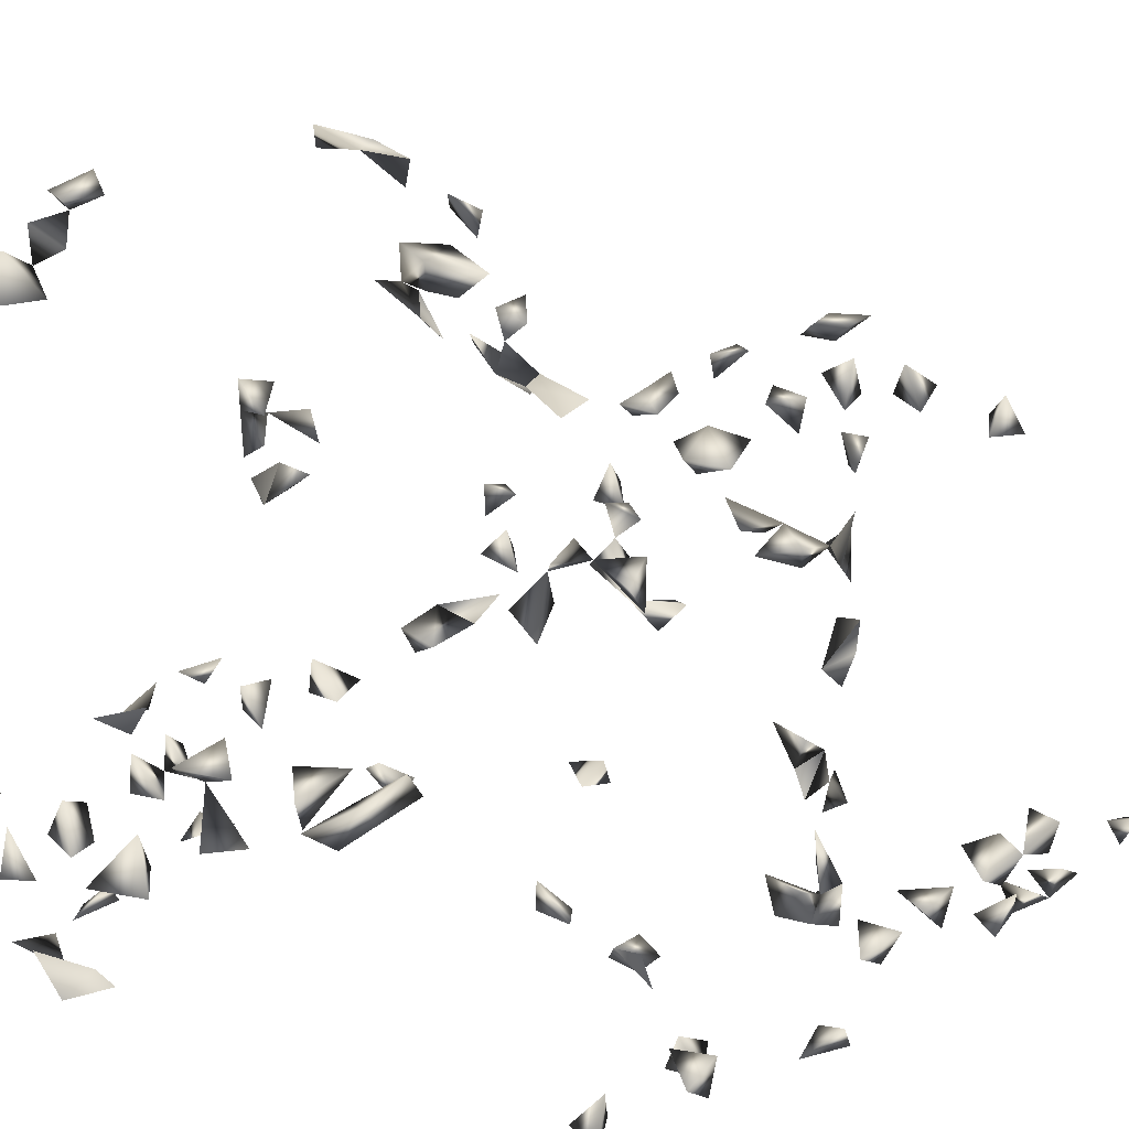
<metadata>
{"format":"obj","ext":"obj","renderer":"f3d","projection":"perspective","resolution":1024,"background":"white","views":[{"elev":40.3,"azim":46.1,"up":"+Z"}]}
</metadata>
<code>
v -0.2896 -0.7704 0.4003
v -0.3154 -0.7263 -0.1368
v -0.3473 -0.8095 -0.2437
v 0.3628 -0.8092 -0.1802
v 0.3628 -0.7726 -0.1721
v 0.3595 -0.8095 -0.1375
v 0.3215 -0.8095 -0.1537
v -0.3269 -0.7787 -0.2446
v -0.3603 -0.7951 -0.2008
v -0.3603 -0.769 -0.2441
v 0.302 -0.8095 -0.213
v 0.329 0.6895 -0.2311
v 0.3199 0.6546 -0.2446
v 0.2968 0.7217 -0.2408
v 0.3628 0.6376 -0.2421
v 0.3293 -0.8095 -0.1926
v 0.3348 -0.8095 -0.2251
v 0.3313 -0.7796 -0.2446
v 0.2951 0.6878 -0.2446
v 0.2734 -0.8 0.4039
v -0.3603 -0.7563 -0.1432
v 0.3424 -0.8095 0.4024
v 0.3133 -0.8095 0.431
v 0.3195 -0.7874 0.4003
v -0.2925 -0.77 -0.2446
v 0.3488 0.6654 -0.2277
v 0.3618 -0.7624 -0.2446
v -0.3025 -0.809 -0.2446
v 0.3071 -0.8086 -0.2446
v 0.3628 -0.8088 -0.2444
v -0.337 -0.003388 0.02646
v -0.3603 -0.02118 0.03778
v -0.3603 -0.004502 -0.0003835
v -0.3603 -0.009138 0.08159
v -0.3603 0.4676 -0.1389
v 0.3628 -0.02108 0.447
v 0.3594 -0.003388 0.472
v 0.3628 -0.7931 0.4373
v -0.3088 -0.8095 0.4236
v 0.179 0.7895 -0.2446
v 0.1464 0.8125 -0.2349
v 0.1039 0.824 -0.2427
v 0.2078 0.7803 -0.2446
v 0.3628 -0.01862 0.4063
v 0.3628 0.5987 -0.1559
v 0.3628 -0.7779 -0.2127
v -0.3603 -0.7332 -0.1684
v -0.3603 -0.6999 -0.2091
v -0.3603 -0.04318 -0.002031
v 0.2898 -0.7848 -0.2446
v -0.3208 -0.003388 0.07386
v 0.3298 -0.003388 0.4601
v 0.3563 -0.7728 0.4003
v -0.2721 -0.6431 0.4397
v -0.2745 -0.8095 0.4046
v -0.2721 -0.7872 0.4389
v -0.2811 -0.8095 -0.2148
v -0.2586 -0.8074 -0.2446
v -0.359 -0.6927 -0.2446
v -0.3031 -0.62 0.4739
v -0.2721 -0.698 0.4227
v 0.3628 0.6291 -0.1618
v 0.1176 0.779 -0.2446
v 0.3628 -0.6076 0.4735
v -0.3541 -0.7121 -0.1368
v -0.3603 -0.08638 -0.2081
v -0.332 -0.06472 0.02569
v -0.3603 0.4367 -0.2431
v -0.3159 0.7026 -0.1371
v 0.276 -0.6121 0.4003
v -0.2721 -0.676 0.4689
v 0.2735 -0.6477 0.4739
v -0.3137 -0.751 0.4739
v -0.2404 -0.8049 -0.2074
v -0.2404 -0.7835 -0.2427
v -0.2601 -0.7395 -0.2446
v -0.2753 -0.7118 -0.2446
v 0.2734 -0.4111 0.4398
v -0.3513 -0.2139 0.4739
v -0.2721 -0.4254 0.4736
v -0.2721 -0.4335 0.441
v 0.2747 -0.4255 0.4739
v 0.3628 0.6333 -0.2123
v 0.3567 0.6557 -0.1857
v 0.3628 0.6054 -0.1937
v 0.2917 -0.003388 0.4737
v 0.1522 0.7625 -0.2446
v 0.1123 0.822 -0.2051
v 0.2495 0.7284 -0.2446
v 0.2854 0.7317 -0.2109
v 0.2617 0.7518 -0.2302
v 0.3322 -0.5832 0.4739
v 0.3628 -0.6017 0.4432
v 0.3628 -0.5521 0.4719
v 0.3582 0.5762 -0.1368
v 0.3628 -0.004185 0.2831
v 0.3569 0.1541 -0.1368
v 0.3614 0.11 -0.1368
v 0.3628 0.1885 -0.1492
v 0.3628 0.1344 -0.1729
v -0.36 0.282 -0.2446
v -0.3603 0.2359 -0.2269
v -0.3084 -0.006966 -0.2446
v -0.3603 0.006018 -0.2283
v -0.3381 -0.0182 -0.2446
v 0.2746 -0.1148 -0.198
v 0.2963 -0.1048 -0.2446
v 0.2746 -0.1317 -0.2275
v 0.2746 -0.07585 -0.2329
v -0.1786 -0.06625 -0.2012
v -0.3603 -0.161 -0.2368
v -0.3603 -0.2813 -0.236
v -0.3501 -0.1942 -0.2446
v -0.3603 -0.1232 -0.1614
v 0.08498 -0.06625 -0.2291
v 0.2746 -0.2029 -0.237
v 0.2746 -0.2506 -0.2107
v -0.2072 -0.04457 -0.2446
v -0.3603 -0.04633 -0.2231
v -0.3235 -0.1573 -0.1368
v 0.2746 -0.6905 -0.2192
v 0.3127 -0.6623 -0.2446
v -0.2208 0.7522 -0.2446
v -0.2861 0.7289 -0.2434
v -0.1674 0.8014 -0.2446
v -0.3132 0.672 -0.1368
v -0.3188 0.6989 -0.2175
v -0.3097 0.7081 -0.1742
v -0.2939 0.7221 -0.1957
v -0.3247 0.4085 -0.2446
v -0.3532 0.5601 -0.1368
v 0.3628 0.2142 -0.2395
v 0.3628 0.05261 -0.1605
v 0.325 0.06082 -0.1368
v 0.03004 -0.1002 0.4032
v 0.3285 -0.06472 0.4001
v 0.2734 -0.6821 0.4317
v 0.3055 -0.7007 0.4003
v 0.3628 -0.5467 0.4287
v -0.2721 -0.6343 0.4728
v -0.3216 -0.7078 0.4739
v 0.3179 -0.6552 -0.1368
v 0.3617 -0.6247 -0.1368
v -0.2447 -0.7009 -0.2446
v -0.2721 -0.5324 0.4446
v -0.2721 -0.4771 0.4577
v 0.0345 -0.06472 0.3649
v 0.01285 -0.07351 0.4003
v -0.01704 -0.08175 0.4003
v 0.06624 -0.09823 0.4739
v -0.1738 -0.00832 0.4739
v -0.3603 -0.2572 0.4684
v -0.2425 -0.05568 0.4739
v -0.2719 -0.0334 0.4739
v 0.2025 0.7886 -0.1939
v 0.1832 0.7534 -0.2446
v 0.2404 0.7653 -0.1535
v 0.2847 -0.003388 0.4323
v 0.2732 -0.07555 0.4003
v 0.263 0.6887 -0.2446
v 0.3453 0.4401 -0.2446
v 0.358 0.3379 -0.2446
v 0.3628 0.3924 -0.2408
v 0.3628 0.2902 -0.241
v 0.3138 -0.6244 0.4739
v 0.3161 -0.6144 0.4003
v 0.3628 0.4682 -0.1574
v 0.3606 0.421 -0.1368
v 0.3603 -0.003388 0.07406
v 0.3252 -0.003388 0.01733
v 0.3628 0.00838 -0.2116
v -0.2825 -0.206 -0.2446
v -0.2637 -0.2467 -0.2446
v 0.3525 -0.06472 0.1481
v 0.3254 -0.3076 -0.1368
v 0.2746 -0.6243 -0.2292
v 0.2746 -0.6633 -0.2333
v -0.2404 -0.595 -0.223
v 0.2746 -0.583 -0.21
v 0.2746 -0.5882 -0.2402
v 0.3628 -0.6449 -0.2053
v -0.3175 0.03206 -0.2446
v -0.3603 -0.1811 -0.2114
v -0.3603 -0.08511 -0.2398
v -0.3593 -0.3307 -0.2446
v -0.1575 -0.06625 -0.2379
v 0.1782 -0.06625 -0.1995
v -0.3316 -0.003388 0.1091
v -0.3247 0.2535 -0.1368
v -0.3409 -0.1208 -0.1368
v -0.3603 -0.05677 0.03794
v -0.3362 -0.218 -0.1368
v -0.3603 -0.2243 -0.2085
v -0.3603 -0.3749 -0.2058
v -0.3167 -0.3781 -0.2446
v -0.3188 -0.3353 -0.2446
v -0.3603 -0.4062 -0.1848
v -0.3424 -0.4021 -0.2446
v -0.3197 -0.3056 -0.2446
v 0.3095 -0.6958 -0.2446
v 0.3583 -0.66 -0.2446
v -0.2794 0.6954 -0.2446
v -0.3344 0.68 -0.1645
v -0.3578 0.3942 -0.2446
v -0.3603 0.5099 -0.137
v 0.3628 0.07896 -0.1381
v 0.06694 -0.1002 0.4106
v 0.2744 -0.2122 0.4739
v 0.1062 -0.06528 0.4003
v 0.3398 -0.003388 0.4313
v 0.3405 -0.1112 0.4003
v 0.35 -0.06472 0.3662
v 0.2946 -0.6443 0.4003
v 0.3628 -0.6626 -0.1439
v 0.3299 -0.5771 0.4003
v 0.2746 -0.499 -0.2371
v 0.2746 -0.5362 -0.212
v 0.3045 -0.5095 -0.2446
v -0.2884 -0.7001 0.4739
v -0.276 -0.5538 0.4739
v 0.2796 -0.6777 0.4003
v -0.2404 -0.7231 -0.2076
v -0.3603 -0.6687 -0.2105
v -0.3195 -0.6831 -0.2446
v -0.3603 -0.02177 0.1351
v -0.3603 -0.06465 0.1617
v -0.3591 -0.2447 0.4003
v -0.3145 -0.2315 0.4739
v -0.3603 -0.376 0.4007
v 0.3091 -0.3824 0.4739
v -0.0905 -0.09669 0.4739
v -0.1033 -0.06519 0.4003
v -0.1299 -0.003388 0.4428
v -0.09542 -0.003388 0.4285
v -0.0007953 -0.1002 0.4286
v 0.04162 -0.1002 0.4438
v -0.2721 -0.5122 0.4722
v 0.3325 -0.5293 0.4003
v 0.03668 -0.07053 0.4739
v 0.031 -0.1002 0.4727
v -0.2273 -0.003388 0.4657
v -0.3603 -0.2366 0.4372
v -0.3603 -0.3408 0.4306
v -0.2985 -0.589 0.4739
v -0.1205 -0.1002 0.4206
v 0.05223 -0.07076 0.4003
v 0.07873 -0.06472 0.3801
v 0.2271 0.7737 -0.2236
v 0.2095 0.74 -0.2446
v 0.1734 0.801 -0.2089
v 0.1878 0.7545 -0.1368
v 0.3084 0.7114 -0.1934
v 0.2734 -0.6176 0.4404
v 0.3628 -0.07881 0.4012
v 0.3628 -0.03516 -0.01228
v 0.3628 -0.06001 0.006965
v 0.3346 -0.003388 0.232
v 0.3363 -0.003388 0.2689
v 0.3412 0.4483 -0.1368
v 0.3256 0.199 -0.1368
v 0.3437 -0.003388 0.1017
v -0.3603 0.2721 -0.2147
v -0.2452 -0.1926 -0.2446
v -0.199 -0.06625 -0.2224
v -0.3297 -0.08652 -0.2446
v -0.3219 -0.18 -0.2446
v -0.2619 -0.366 -0.2446
v -0.2404 -0.3393 -0.242
v -0.2404 -0.394 -0.2308
v -0.3487 -0.2385 -0.2446
v -0.1742 -0.02536 -0.2446
v 0.1292 -0.05941 -0.2446
v 0.296 -0.2363 -0.2446
v 0.1426 -0.06625 -0.2178
v 0.04014 -0.06625 -0.2031
v 0.3628 -0.1667 -0.1706
v -0.3598 0.2416 -0.1368
v -0.3603 -0.1608 -0.1423
v -0.3585 -0.06472 0.06926
v -0.3166 -0.2535 -0.1368
v -0.36 -0.2655 -0.1368
v -0.36 -0.3752 -0.2446
v -0.3603 -0.4351 -0.2402
v -0.3361 -0.4525 -0.2446
v -0.3603 -0.4742 -0.2403
v 0.3345 -0.6278 -0.2446
v 0.3628 -0.6323 -0.2358
v 0.3483 -0.5807 -0.2446
v -0.2513 0.7569 -0.1986
v -0.2207 0.7761 -0.2206
v -0.3603 0.4213 -0.2101
v -0.3183 0.4489 -0.1368
v -0.3275 0.4884 -0.1368
v -0.3603 0.609 -0.1537
v -0.3284 0.5938 -0.1368
v 0.3628 -0.007728 -0.07008
v 0.3294 -0.003388 -0.05448
v 0.2776 -0.1842 0.4003
v 0.1082 -0.09969 0.4003
v 0.275 -0.03382 0.4739
v 0.2543 -0.003388 0.465
v 0.2381 -0.1002 0.4509
v 0.3076 -0.06472 0.3772
v 0.3628 -0.5696 0.4008
v 0.3628 -0.5307 0.4007
v -0.2721 -0.7182 0.4566
v -0.3176 -0.6541 0.4739
v 0.2853 -0.7701 0.4003
v 0.2734 -0.7327 0.4107
v -0.2417 -0.5712 -0.2446
v -0.352 -0.6616 -0.2446
v -0.3603 -0.4587 -0.1991
v -0.3603 -0.3764 -0.1608
v -0.3603 -0.3097 -0.2153
v 0.309 -0.2071 0.4739
v 0.3254 -0.06472 0.1842
v 0.3618 -0.2716 0.4739
v 0.3073 -0.4228 0.4739
v -0.0531 -0.1002 0.4443
v -0.0144 -0.1002 0.458
v -0.07281 -0.09065 0.4003
v -0.05824 -0.06834 0.4739
v 0.3628 -0.5005 0.433
v -0.005345 -0.07256 0.4739
v -0.2145 -0.0305 0.4739
v -0.3603 -0.2805 0.4003
v -0.3603 -0.3187 0.4015
v -0.3134 -0.3017 0.4003
v -0.3336 -0.3361 0.4003
v -0.3082 -0.5106 0.4739
v 0.2757 -0.5986 0.4739
v -0.2721 -0.5858 0.4541
v 0.2161 0.7806 -0.1647
v -0.2845 0.6992 -0.1368
v 0.3357 0.6163 -0.1368
v 0.3628 0.3035 -0.2113
v 0.3628 -0.0466 0.3868
v 0.334 -0.194 0.4003
v 0.3112 -0.22 0.4003
v 0.3628 -0.06129 0.1169
v 0.3628 -0.2866 -0.1377
v 0.3628 0.4441 -0.178
v 0.3299 0.4126 -0.2446
v 0.3628 -0.03817 0.08745
v 0.3628 0.2944 -0.1452
v 0.3256 0.2254 -0.2446
v 0.3628 0.2403 -0.2006
v 0.3242 0.1132 -0.1368
v 0.3276 -0.003388 -0.01686
v 0.3605 0.02065 -0.2446
v -0.2404 -0.2355 -0.2256
v 0.3627 -0.4855 0.4003
v 0.3628 -0.328 -0.1395
v 0.3619 -0.3627 -0.1368
v 0.3628 -0.5592 -0.2113
v 0.3062 -0.5784 -0.2446
v 0.3226 -0.5464 -0.2446
v 0.3381 -0.06472 -0.0355
v -0.3186 -0.2206 -0.2446
v 0.0354 -0.003388 -0.1283
v 0.2746 -0.2064 -0.2042
v 0.3628 -0.3043 -0.1774
v -0.2404 -0.351 -0.2142
v 0.3187 -0.1725 -0.1368
v 0.3628 -0.1943 -0.141
v 0.1615 -0.02348 -0.2446
v -0.3603 0.2716 -0.1548
v -0.3603 -0.1988 -0.1677
v -0.3571 -0.1894 -0.1368
v -0.3603 -0.06421 0.1247
v 0.2966 -0.6084 -0.2446
v -0.2605 0.7511 -0.2412
v -0.3603 0.4535 -0.1652
v -0.3583 0.4319 -0.1368
v -0.3603 0.4938 -0.1723
v 0.361 0.02583 -0.1368
v 0.3628 -0.0446 -0.04175
v 0.3628 -0.006319 -0.01859
v 0.2734 -0.1851 0.4574
v 0.2793 -0.1312 0.4739
v 0.3139 -0.1123 0.4739
v 0.2734 -0.2279 0.4191
v 0.2628 -0.08652 0.4739
v 0.2746 -0.5355 -0.1377
v -0.3322 -0.2634 0.4739
v -0.3438 -0.4113 -0.1368
v 0.2734 -0.2445 0.4558
v 0.3177 -0.267 0.4739
v 0.2977 -0.3455 0.4739
v 0.343 -0.2345 0.4739
v 0.3628 -0.255 0.4397
v -0.1141 -0.02 0.4739
v -0.08545 -0.1002 0.4373
v -0.0723 -0.06472 0.3638
v -0.0555 -0.1002 0.4737
v -0.1869 -0.003388 0.4351
v -0.3061 -0.4342 0.4739
v -0.3603 -0.2815 0.4459
v -0.3188 -0.5508 0.4739
v 0.228 0.7379 -0.1368
v -0.2812 0.7322 -0.1368
v 0.3221 0.3066 -0.2446
v 0.3628 -0.007344 0.2481
v 0.3628 -0.06352 0.1873
v 0.3394 0.2368 -0.1368
v 0.3628 0.2441 -0.1535
v 0.3628 0.4182 -0.2244
v 0.3179 -0.003388 0.3363
v 0.3628 -0.03096 0.3532
v 0.3628 -0.03128 0.1187
v 0.35 0.2533 -0.2446
v 0.3628 0.2165 -0.1743
v 0.3225 0.01827 -0.2446
v -0.3603 0.2437 -0.1806
v 0.03872 -0.06625 -0.2437
v -0.004276 0.01769 -0.1368
v 0.3628 -0.6313 -0.1672
v -0.3603 -0.4282 -0.2096
v 0.1621 -0.05274 -0.2446
v 0.3138 -0.4795 -0.2446
v 0.3628 -0.34 -0.174
v 0.3543 -0.1485 -0.1368
v 0.1274 -0.01776 -0.2446
v -0.3603 -0.2401 -0.1541
v -0.3603 -0.03173 0.1036
v -0.3242 -0.06472 0.1386
v 0.275 -0.5476 -0.2446
v -0.3603 0.5754 -0.1827
v 0.2734 -0.2658 0.4018
v 0.2734 -0.1996 0.4298
v 0.3109 -0.09702 0.4003
v 0.2734 -0.1093 0.4434
v 0.2769 -0.4689 -0.1368
v 0.2746 -0.5407 -0.1723
v 0.2983 -0.2933 0.4739
v 0.3315 -0.3474 -0.1368
v 0.2734 -0.3606 0.439
v -0.08791 -0.003388 0.4617
v -0.1025 -0.06472 0.3702
v -0.3603 -0.3102 0.4309
v 0.3628 0.2823 -0.1777
v 0.3628 -0.2095 0.4219
v 0.3628 -0.02256 0.2202
v 0.3628 -0.04883 0.2559
v 0.3458 -0.003388 0.3719
v 0.3628 -0.03953 0.1603
v 0.3628 0.2682 -0.2195
v 0.3397 -0.02489 -0.2446
v 0.3432 -0.4917 -0.2446
v 0.3628 -0.4689 -0.2335
v 0.01719 0.04261 -0.1368
v 0.1934 -0.06625 -0.2333
v -0.3276 0.2574 -0.2446
v -0.2432 -0.6151 -0.2446
v 0.3242 -0.06472 0.005744
v 0.2982 -0.3079 0.4003
v 0.2734 -0.2731 0.4386
v 0.2986 -0.07463 0.4739
v 0.3098 -0.4762 -0.1368
v 0.2746 -0.497 -0.151
v -0.2757 -0.5848 -0.2446
v -0.3603 -0.4291 -0.165
v -0.3271 -0.06472 0.1014
v 0.2734 -0.3877 0.4736
v 0.3356 0.2814 -0.1368
v 0.3628 -0.2408 0.414
v 0.3497 -0.003388 0.3146
v 0.3173 0.5868 -0.1368
v 0.3105 0.2775 -0.2446
v 0.06073 -0.03954 -0.2446
v 0.3608 -0.5325 -0.2446
v -0.1182 0.8048 -0.2446
v -0.1523 0.8089 -0.2137
v 0.2734 -0.3145 0.4243
v 0.3009 -0.509 -0.1368
v 0.3337 -0.4446 -0.2446
v 0.04379 0.02594 -0.1368
v -0.1414 0.7722 -0.2446
f 4 5 6
f 4 5 7
f 4 6 7
f 7 6 5
f 10 9 8
f 3 8 9
f 10 8 3
f 3 9 10
f 30 29 18
f 17 29 30
f 29 17 11
f 11 17 18
f 22 23 38
f 23 24 38
f 22 23 24
f 16 17 46
f 4 17 46
f 17 16 4
f 5 16 46
f 46 5 4
f 16 5 4
f 46 18 17
f 17 30 46
f 46 27 18
f 46 30 27
f 18 27 30
f 31 32 49
f 49 33 31
f 32 33 49
f 33 32 31
f 18 29 50
f 50 29 11
f 11 18 50
f 22 38 53
f 53 38 24
f 22 24 53
f 39 55 56
f 56 55 1
f 1 39 56
f 55 39 1
f 25 28 57
f 58 57 28
f 25 57 58
f 58 28 25
f 65 47 21
f 2 47 65
f 65 21 2
f 2 21 47
f 75 74 57
f 58 74 75
f 57 58 75
f 57 58 74
f 62 83 84
f 85 83 62
f 85 84 83
f 62 84 85
f 83 26 13
f 15 26 83
f 13 15 83
f 26 15 13
f 88 63 41
f 42 63 88
f 41 42 88
f 63 42 41
f 89 90 91
f 14 89 91
f 91 90 14
f 64 92 93
f 94 92 64
f 94 93 92
f 64 93 94
f 108 107 106
f 106 107 109
f 109 108 106
f 107 108 109
f 160 90 89
f 160 89 14
f 14 90 160
f 182 104 103
f 103 105 182
f 182 105 104
f 103 104 105
f 49 67 191
f 191 67 32
f 32 49 191
f 32 49 67
f 200 122 121
f 121 177 200
f 200 177 122
f 121 122 177
f 202 129 127
f 202 127 124
f 124 129 202
f 124 127 129
f 203 128 126
f 69 128 203
f 203 126 69
f 36 52 210
f 210 52 37
f 210 37 36
f 36 37 52
f 222 144 77
f 76 144 222
f 222 77 76
f 76 77 144
f 224 223 48
f 48 59 224
f 223 59 48
f 148 149 235
f 135 148 235
f 235 149 135
f 149 148 135
f 150 239 240
f 240 239 236
f 150 236 239
f 240 236 150
f 242 152 79
f 79 228 242
f 246 148 147
f 135 148 246
f 246 147 135
f 148 147 135
f 246 207 135
f 246 236 135
f 246 236 207
f 135 207 236
f 247 246 209
f 207 246 247
f 246 209 207
f 249 248 156
f 43 248 249
f 43 156 248
f 249 156 43
f 40 155 250
f 250 155 43
f 40 43 250
f 40 43 155
f 250 87 40
f 41 87 250
f 40 41 250
f 87 41 40
f 252 19 12
f 14 19 252
f 12 14 252
f 19 14 12
f 253 213 166
f 70 213 253
f 253 166 70
f 70 166 213
f 136 211 254
f 211 212 254
f 212 211 136
f 265 184 119
f 66 184 265
f 265 119 66
f 66 119 184
f 111 183 266
f 266 113 111
f 266 183 113
f 111 113 183
f 271 264 110
f 110 186 271
f 264 186 110
f 118 264 271
f 271 186 118
f 118 186 264
f 120 190 278
f 278 190 114
f 114 120 278
f 190 120 114
f 194 195 282
f 282 198 194
f 195 198 282
f 198 195 194
f 286 201 181
f 201 286 287
f 287 286 181
f 181 201 287
f 291 204 130
f 68 204 291
f 291 130 68
f 68 130 204
f 299 247 209
f 207 247 299
f 207 209 299
f 300 158 86
f 158 300 301
f 301 300 86
f 86 158 301
f 139 304 305
f 305 304 238
f 139 215 304
f 215 238 304
f 238 215 139
f 141 219 306
f 306 219 73
f 73 141 306
f 219 141 73
f 306 219 71
f 306 219 61
f 306 71 61
f 61 71 219
f 307 140 60
f 307 60 54
f 54 60 140
f 71 140 307
f 54 71 307
f 140 71 54
f 23 24 308
f 20 23 308
f 308 24 20
f 24 23 20
f 309 221 138
f 137 221 309
f 309 138 137
f 137 138 221
f 223 224 311
f 311 224 59
f 59 223 311
f 283 285 312
f 312 285 284
f 283 284 285
f 196 199 314
f 185 196 314
f 199 196 185
f 314 199 112
f 112 185 314
f 199 185 112
f 139 305 323
f 323 238 139
f 153 241 325
f 325 241 154
f 325 154 153
f 153 154 241
f 329 243 229
f 229 327 329
f 229 243 327
f 220 237 330
f 330 237 145
f 237 220 145
f 165 253 331
f 331 253 72
f 72 165 331
f 253 165 72
f 140 244 332
f 332 244 60
f 60 140 332
f 60 140 244
f 126 128 334
f 69 126 334
f 136 254 337
f 337 254 212
f 337 212 136
f 342 259 167
f 168 259 342
f 167 168 342
f 259 168 167
f 348 98 97
f 97 100 348
f 348 100 98
f 97 98 100
f 351 263 172
f 173 263 351
f 172 173 351
f 263 173 172
f 352 323 305
f 238 323 352
f 352 305 238
f 193 270 359
f 359 270 113
f 113 193 359
f 270 193 113
f 361 273 116
f 117 273 361
f 116 117 361
f 273 117 116
f 341 353 362
f 362 353 175
f 175 341 362
f 353 341 175
f 267 269 363
f 363 268 267
f 363 269 268
f 267 268 269
f 371 179 176
f 176 180 371
f 176 179 180
f 371 356 179
f 180 356 371
f 289 290 372
f 123 289 372
f 372 290 123
f 290 289 123
f 373 293 292
f 35 292 293
f 374 373 292
f 35 373 374
f 374 292 35
f 205 293 375
f 35 205 375
f 293 205 35
f 293 373 375
f 375 373 35
f 133 206 376
f 376 206 134
f 376 134 133
f 133 134 206
f 255 256 377
f 377 358 255
f 256 358 377
f 378 377 296
f 297 377 378
f 296 297 378
f 377 297 296
f 378 349 255
f 170 349 378
f 378 255 170
f 170 255 349
f 152 242 385
f 385 242 228
f 79 152 385
f 385 228 79
f 391 390 317
f 388 390 391
f 317 388 391
f 390 388 317
f 393 321 232
f 245 321 393
f 232 245 393
f 321 245 232
f 393 322 319
f 231 322 393
f 320 324 395
f 395 324 322
f 320 322 324
f 395 322 231
f 319 320 395
f 322 320 319
f 395 393 319
f 231 393 395
f 241 325 396
f 396 325 151
f 151 241 396
f 151 241 325
f 397 146 80
f 81 146 397
f 80 81 397
f 146 81 80
f 242 326 398
f 398 326 227
f 227 242 398
f 326 242 227
f 220 330 399
f 399 330 145
f 145 220 399
f 251 333 400
f 157 251 400
f 400 333 157
f 333 251 157
f 401 334 128
f 69 334 401
f 401 128 69
f 164 336 402
f 402 336 162
f 162 164 402
f 336 164 162
f 161 343 407
f 407 343 163
f 407 163 161
f 161 163 343
f 261 344 410
f 410 344 169
f 169 261 410
f 344 261 169
f 346 347 411
f 132 346 411
f 411 347 132
f 347 346 132
f 260 405 412
f 99 260 412
f 405 260 99
f 405 406 412
f 412 406 99
f 406 405 99
f 277 367 414
f 414 367 189
f 189 277 414
f 367 277 189
f 417 214 142
f 143 214 417
f 142 143 417
f 214 143 142
f 283 312 418
f 418 312 284
f 418 284 283
f 272 366 419
f 419 366 274
f 419 274 272
f 364 365 422
f 276 364 422
f 422 365 276
f 365 364 276
f 423 366 272
f 274 366 423
f 272 274 423
f 424 280 192
f 424 281 280
f 424 281 192
f 192 280 281
f 424 369 368
f 192 369 424
f 424 368 192
f 192 368 369
f 51 188 425
f 425 188 34
f 34 51 425
f 188 51 34
f 426 370 225
f 226 370 426
f 225 226 426
f 370 226 225
f 427 217 216
f 216 218 427
f 427 218 217
f 216 217 218
f 179 356 427
f 427 356 180
f 427 180 179
f 294 295 428
f 428 295 131
f 131 294 428
f 295 294 131
f 430 379 315
f 208 379 430
f 430 315 208
f 208 315 379
f 430 339 298
f 298 382 430
f 430 382 339
f 298 339 382
f 431 303 136
f 159 303 431
f 136 159 431
f 303 159 136
f 302 383 432
f 432 380 302
f 302 380 383
f 432 381 380
f 380 381 383
f 353 421 436
f 436 421 354
f 436 354 353
f 353 354 421
f 233 392 438
f 438 392 234
f 438 234 233
f 233 234 392
f 439 394 321
f 232 394 439
f 439 321 232
f 394 321 232
f 326 327 440
f 440 328 326
f 328 327 326
f 440 329 328
f 327 328 329
f 243 329 440
f 440 327 243
f 444 403 258
f 444 403 96
f 444 258 96
f 96 258 403
f 444 443 403
f 257 443 444
f 444 403 257
f 257 403 443
f 445 409 337
f 445 409 44
f 445 337 44
f 44 337 409
f 316 404 446
f 446 404 174
f 174 316 446
f 404 316 174
f 340 410 446
f 446 410 174
f 446 340 174
f 410 340 174
f 448 413 350
f 171 413 448
f 448 350 171
f 171 350 413
f 274 419 452
f 452 419 187
f 187 274 452
f 187 274 419
f 101 262 453
f 453 262 102
f 453 102 101
f 101 102 262
f 455 256 255
f 255 358 455
f 455 358 256
f 457 435 387
f 388 435 457
f 387 388 457
f 435 388 387
f 458 432 383
f 381 432 458
f 458 383 381
f 310 454 461
f 461 454 178
f 178 310 461
f 454 310 178
f 462 386 313
f 197 386 462
f 462 313 197
f 197 313 386
f 463 425 370
f 279 425 463
f 463 370 279
f 279 370 425
f 389 437 464
f 464 437 230
f 464 389 230
f 437 389 230
f 82 318 464
f 78 82 464
f 318 82 78
f 464 318 230
f 464 230 78
f 78 230 318
f 345 441 465
f 465 441 406
f 465 406 345
f 345 406 441
f 338 442 466
f 466 442 339
f 466 339 338
f 338 339 442
f 467 445 409
f 408 445 467
f 467 409 408
f 408 409 445
f 95 335 468
f 468 335 45
f 45 95 468
f 335 95 45
f 411 447 469
f 469 447 164
f 164 411 469
f 447 411 164
f 115 415 470
f 470 415 275
f 470 275 115
f 115 275 415
f 471 357 355
f 288 357 471
f 471 355 288
f 288 355 357
f 456 457 474
f 474 457 429
f 429 456 474
f 457 456 429
f 475 460 459
f 475 460 433
f 475 459 433
f 433 459 460
f 434 460 475
f 475 460 384
f 384 434 475
f 460 434 384
f 476 449 420
f 476 450 449
f 420 450 476
f 420 449 450
f 416 451 477
f 477 451 360
f 360 416 477
f 451 416 360
f 472 473 478
f 125 472 478
f 478 473 125
f 473 472 125

</code>
